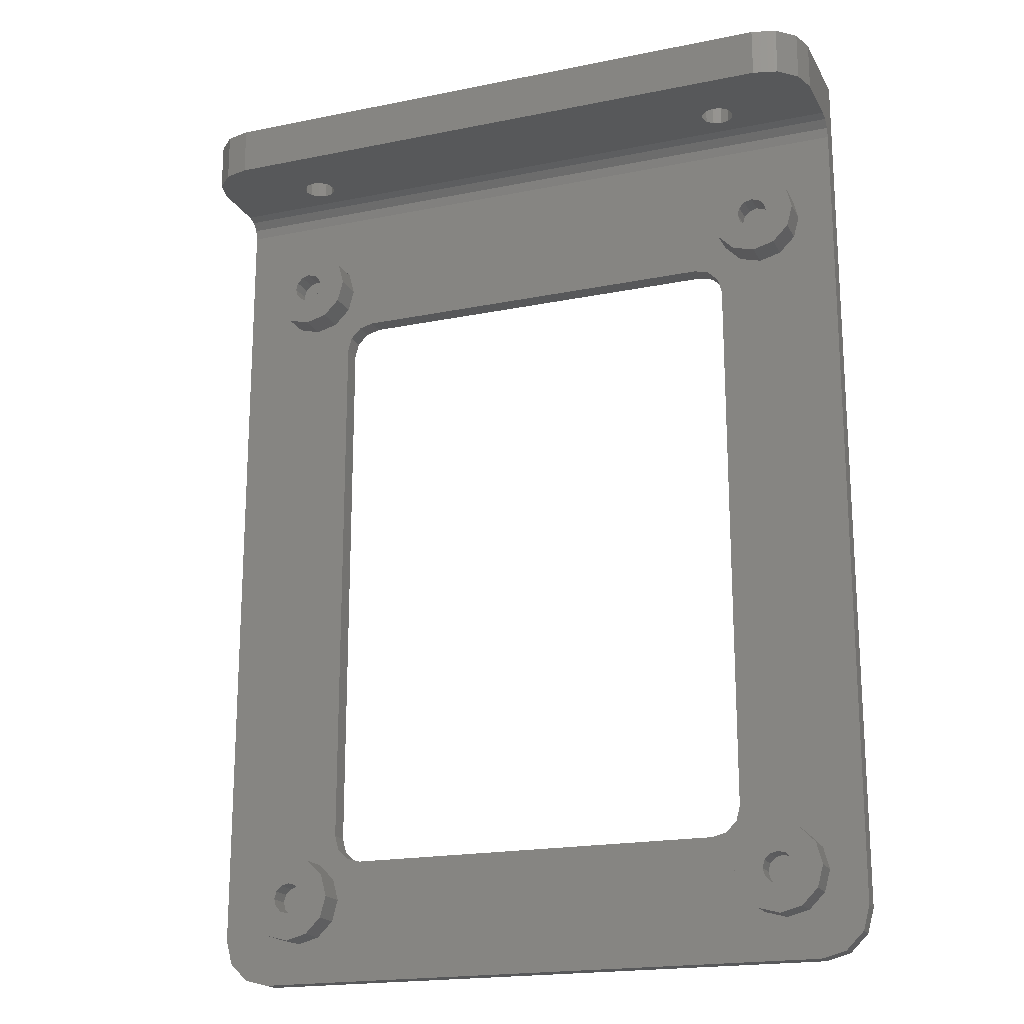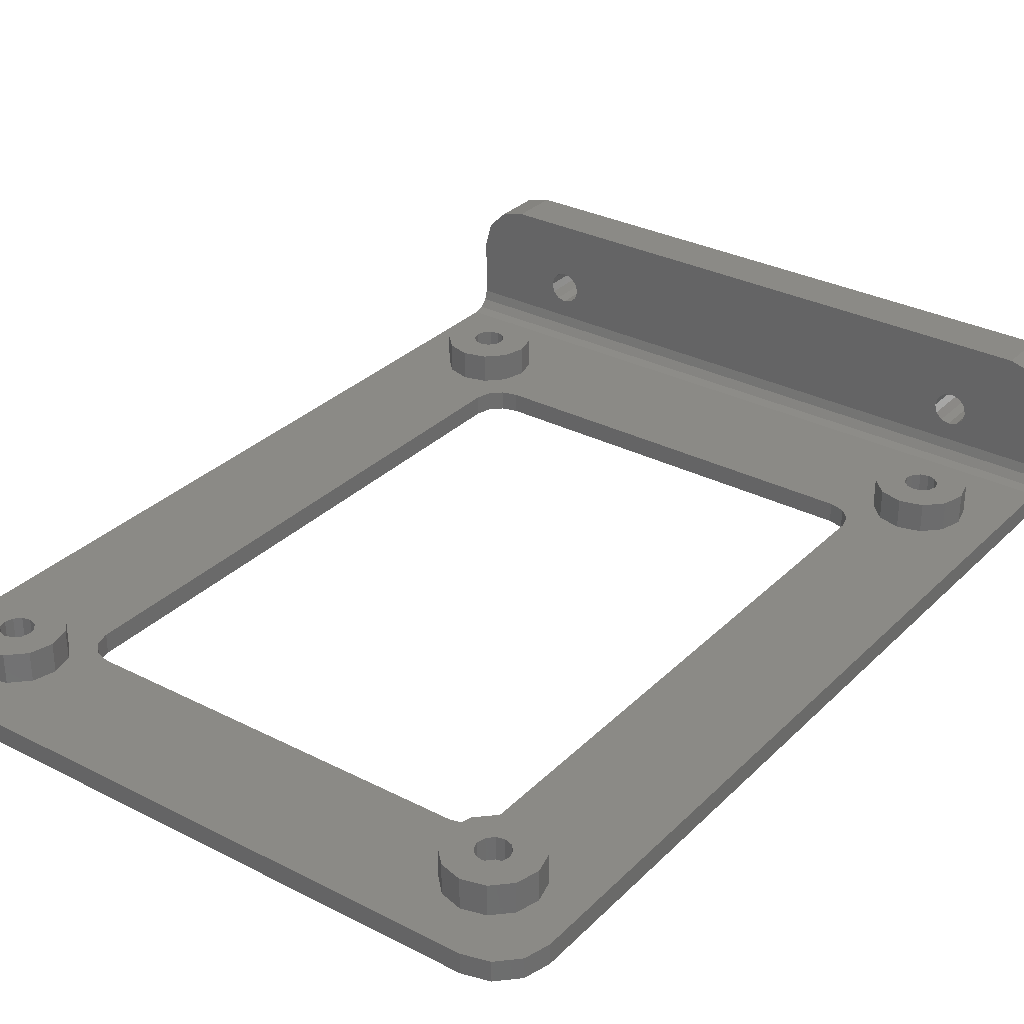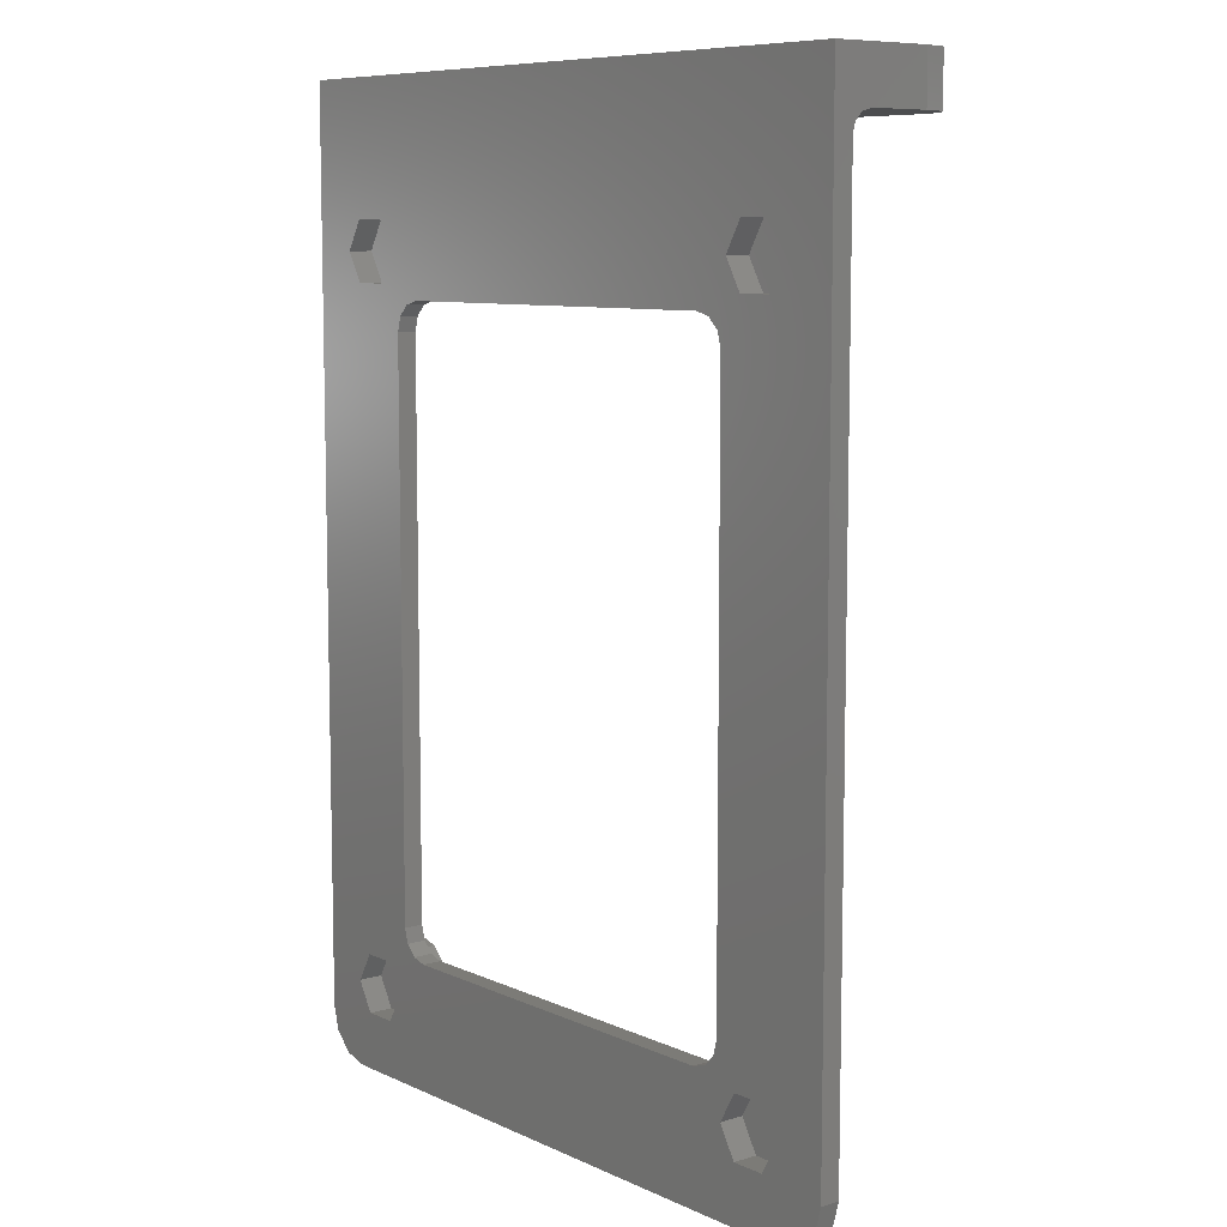
<metadata>
{"format":"stl","ext":"stl","renderer":"f3d","projection":"perspective","resolution":1024,"background":"white","views":[{"elev":-19.2,"azim":21.0,"up":"+Y"},{"elev":31.0,"azim":36.2,"up":"+Z"},{"elev":8.4,"azim":-129.3,"up":"+Y"}]}
</metadata>
<code>
# stl→obj: 362 verts, 732 faces
v -4.33 -2.5 0
v -5 0 2
v -5 0 0
v -4.33 -2.5 2
v -5 92 0
v -5 87 4
v -5 92 10
v -5 86.73 3
v -5 86 2.268
v -5 85 2
v -5 87 10
v 7.75 10.75 0
v 2.018 6.75 0
v 7.75 68.25 0
v 5.482 72.75 0
v 7.214 75.75 0
v 2.018 72.75 0
v 0.2859 3.75 0
v 59.48 72.75 0
v 66 0 0
v 59.48 6.75 0
v 61.21 75.75 0
v 53.25 10.75 0
v 56.02 6.75 0
v 53.25 68.25 0
v 51.75 8.152 0
v 54.29 3.75 0
v 59.48 0.75 0
v 63.5 -4.33 0
v 61 -5 0
v 61.21 3.75 0
v 56.02 0.75 0
v 56.02 72.75 0
v 52.85 9.25 0
v 50.25 7.75 0
v 5.482 0.75 0
v 8.152 9.25 0
v 5.482 6.75 0
v 9.25 8.152 0
v 7.214 3.75 0
v 10.75 7.75 0
v 0 -5 0
v 2.018 0.75 0
v -2.5 -4.33 0
v 65.33 -2.5 0
v 66 92 0
v 59.48 78.75 0
v 56.02 78.75 0
v 52.85 69.75 0
v 51.75 70.85 0
v 54.29 75.75 0
v 50.25 71.25 0
v 5.482 78.75 0
v 10.75 71.25 0
v 9.25 70.85 0
v 8.152 69.75 0
v 2.018 78.75 0
v 0.2859 75.75 0
v 61 -5 2
v 0 -5 2
v -2.5 -4.33 2
v 66 87 4
v 66 92 10
v 66 87 10
v 66 86.73 3
v 66 86 2.268
v 66 85 2
v 66 0 2
v 7.647 6 2
v 9.25 8.152 2
v 8.152 9.25 2
v 6 7.647 2
v 7.75 10.75 2
v 8.25 3.75 2
v 3.75 71.25 2
v 7.75 68.25 2
v 6 71.85 2
v 1.5 71.85 2
v 3.75 8.25 2
v 1.5 7.647 2
v -0.1471 73.5 2
v -0.1471 6 2
v -0.75 75.75 2
v 10.75 71.25 2
v 7.647 73.5 2
v 9.25 70.85 2
v 8.152 69.75 2
v 61.65 6 2
v 61.65 73.5 2
v 62.25 3.75 2
v 60 71.85 2
v 60 7.647 2
v 53.25 68.25 2
v 57.75 71.25 2
v 55.5 71.85 2
v 53.25 10.75 2
v 52.85 69.75 2
v 53.85 73.5 2
v 57.75 8.25 2
v 50.25 71.25 2
v 53.25 75.75 2
v 55.5 7.647 2
v 52.85 9.25 2
v 53.85 6 2
v 51.75 8.152 2
v 62.25 75.75 2
v 61.65 1.5 2
v 61.65 78 2
v 60 79.65 2
v 57.75 80.25 2
v 55.5 79.65 2
v 51.75 70.85 2
v 53.85 78 2
v 7.647 78 2
v 6 79.65 2
v 8.25 75.75 2
v -0.75 3.75 2
v 3.75 80.25 2
v 1.5 79.65 2
v -0.1471 78 2
v 65.33 -2.5 2
v 60 -0.1471 2
v 63.5 -4.33 2
v 57.75 -0.75 2
v 55.5 -0.1471 2
v 50.25 7.75 2
v 53.25 3.75 2
v 53.85 1.5 2
v 7.647 1.5 2
v 10.75 7.75 2
v 6 -0.1471 2
v 3.75 -0.75 2
v 1.5 -0.1471 2
v -0.1471 1.5 2
v 8.25 3.75 5
v 7.647 6 5
v -0.1471 6 5
v -0.75 3.75 5
v 3.75 8.25 5
v 6 7.647 5
v 1.5 7.647 5
v 5.35 3.75 5
v 5.136 4.55 5
v 7.647 1.5 5
v 5.136 2.95 5
v 4.55 5.136 5
v 3.75 5.35 5
v 2.95 5.136 5
v 2.364 4.55 5
v 6 -0.1471 5
v 4.55 2.364 5
v 3.75 2.15 5
v 3.75 -0.75 5
v 2.95 2.364 5
v 1.5 -0.1471 5
v 2.364 2.95 5
v -0.1471 1.5 5
v 2.15 3.75 5
v 62.25 3.75 5
v 61.65 6 5
v 60 -0.1471 5
v 57.75 -0.75 5
v 55.5 7.647 5
v 57.75 8.25 5
v 53.85 6 5
v 61.65 1.5 5
v 60 7.647 5
v 53.25 3.75 5
v 59.35 3.75 5
v 59.14 4.55 5
v 59.14 2.95 5
v 58.55 5.136 5
v 57.75 5.35 5
v 56.95 5.136 5
v 56.36 4.55 5
v 58.55 2.364 5
v 57.75 2.15 5
v 56.95 2.364 5
v 55.5 -0.1471 5
v 56.36 2.95 5
v 53.85 1.5 5
v 56.15 3.75 5
v 8.25 75.75 5
v 7.647 78 5
v -0.1471 78 5
v -0.75 75.75 5
v 3.75 80.25 5
v 6 79.65 5
v 1.5 79.65 5
v 6 71.85 5
v 3.75 71.25 5
v 5.35 75.75 5
v 5.136 76.55 5
v 7.647 73.5 5
v 5.136 74.95 5
v 4.55 77.14 5
v 3.75 77.35 5
v 2.95 77.14 5
v 2.364 76.55 5
v 4.55 74.36 5
v 3.75 74.15 5
v 2.95 74.36 5
v 1.5 71.85 5
v 2.364 74.95 5
v -0.1471 73.5 5
v 2.15 75.75 5
v 62.25 75.75 5
v 61.65 78 5
v 53.25 75.75 5
v 53.85 73.5 5
v 55.5 79.65 5
v 57.75 80.25 5
v 53.85 78 5
v 60 71.85 5
v 61.65 73.5 5
v 55.5 71.85 5
v 60 79.65 5
v 59.35 75.75 5
v 59.14 76.55 5
v 59.14 74.95 5
v 58.55 77.14 5
v 57.75 77.35 5
v 56.95 77.14 5
v 56.36 76.55 5
v 58.55 74.36 5
v 57.75 74.15 5
v 57.75 71.25 5
v 56.95 74.36 5
v 56.36 74.95 5
v 56.15 75.75 5
v 0 92 15
v 61 87 15
v 61 92 15
v 0 87 15
v -4.33 92 12.5
v -4.33 87 12.5
v -2.5 92 14.33
v -2.5 87 14.33
v 6.95 92 8.972
v 54.05 92 8.972
v 6.1 92 9.2
v 53.43 92 8.35
v 7.572 92 8.35
v 53.2 92 7.5
v 7.8 92 7.5
v 53.43 92 6.65
v 7.572 92 6.65
v 54.05 92 6.028
v 6.95 92 6.028
v 54.9 92 5.8
v 56.37 92 8.35
v 63.5 92 14.33
v 54.9 92 9.2
v 65.33 92 12.5
v 5.25 92 8.972
v 4.628 92 8.35
v 55.75 92 8.972
v 56.6 92 7.5
v 56.37 92 6.65
v 55.75 92 6.028
v 4.4 92 7.5
v 4.628 92 6.65
v 5.25 92 6.028
v 6.1 92 5.8
v 63.5 87 14.33
v 65.33 87 12.5
v 54.05 87 8.972
v 6.95 87 8.972
v 54.9 87 9.2
v 7.572 87 8.35
v 53.43 87 8.35
v 7.8 87 7.5
v 53.2 87 7.5
v 7.572 87 6.65
v 53.43 87 6.65
v 6.95 87 6.028
v 54.05 87 6.028
v 6.1 87 5.8
v 54.9 87 5.8
v 4.628 87 8.35
v 6.1 87 9.2
v 55.75 87 8.972
v 56.37 87 8.35
v 5.25 87 8.972
v 4.4 87 7.5
v 4.628 87 6.65
v 5.25 87 6.028
v 56.6 87 7.5
v 56.37 87 6.65
v 55.75 87 6.028
v 5.35 3.75 2.7
v 5.136 4.55 2.7
v 2.95 5.136 2.7
v 3.75 5.35 2.7
v 5.136 2.95 2.7
v 4.55 5.136 2.7
v 4.55 2.364 2.7
v 3.75 2.15 2.7
v 2.95 2.364 2.7
v 2.364 4.55 2.7
v 2.364 2.95 2.7
v 2.15 3.75 2.7
v 5.482 6.75 2.5
v 7.214 3.75 2.5
v 0.2859 3.75 2.5
v 2.018 6.75 2.5
v 2.018 0.75 2.5
v 5.482 0.75 2.5
v 59.35 3.75 2.7
v 59.14 4.55 2.7
v 56.95 5.136 2.7
v 57.75 5.35 2.7
v 59.14 2.95 2.7
v 58.55 5.136 2.7
v 58.55 2.364 2.7
v 57.75 2.15 2.7
v 56.95 2.364 2.7
v 56.36 4.55 2.7
v 56.36 2.95 2.7
v 56.15 3.75 2.7
v 59.48 6.75 2.5
v 61.21 3.75 2.5
v 54.29 3.75 2.5
v 56.02 6.75 2.5
v 59.48 0.75 2.5
v 56.02 0.75 2.5
v 5.35 75.75 2.7
v 5.136 76.55 2.7
v 2.95 77.14 2.7
v 3.75 77.35 2.7
v 5.136 74.95 2.7
v 4.55 77.14 2.7
v 4.55 74.36 2.7
v 3.75 74.15 2.7
v 2.95 74.36 2.7
v 2.364 76.55 2.7
v 2.364 74.95 2.7
v 2.15 75.75 2.7
v 5.482 78.75 2.5
v 7.214 75.75 2.5
v 0.2859 75.75 2.5
v 2.018 78.75 2.5
v 5.482 72.75 2.5
v 2.018 72.75 2.5
v 59.35 75.75 2.7
v 59.14 76.55 2.7
v 56.95 77.14 2.7
v 57.75 77.35 2.7
v 59.14 74.95 2.7
v 58.55 77.14 2.7
v 58.55 74.36 2.7
v 57.75 74.15 2.7
v 56.95 74.36 2.7
v 56.36 76.55 2.7
v 56.36 74.95 2.7
v 56.15 75.75 2.7
v 59.48 78.75 2.5
v 61.21 75.75 2.5
v 54.29 75.75 2.5
v 56.02 78.75 2.5
v 59.48 72.75 2.5
v 56.02 72.75 2.5
f 1 2 3
f 2 1 4
f 5 6 7
f 5 8 6
f 5 9 8
f 5 10 9
f 3 10 5
f 10 3 2
f 7 6 11
f 12 13 14
f 14 15 16
f 17 14 13
f 14 17 15
f 3 13 18
f 13 3 17
f 19 20 21
f 20 19 22
f 23 21 24
f 25 21 23
f 26 24 27
f 21 25 19
f 28 29 30
f 29 28 31
f 30 32 28
f 19 25 33
f 24 34 23
f 24 26 34
f 27 35 26
f 32 35 27
f 36 35 32
f 36 32 30
f 37 38 12
f 39 38 37
f 38 39 40
f 41 40 39
f 35 36 41
f 41 36 40
f 42 36 30
f 1 43 44
f 44 43 42
f 36 42 43
f 31 20 45
f 31 45 29
f 21 20 31
f 20 22 46
f 47 46 22
f 48 46 47
f 49 33 25
f 50 33 49
f 33 50 51
f 52 51 50
f 52 48 51
f 53 48 52
f 16 52 54
f 16 54 55
f 13 12 38
f 16 56 14
f 16 55 56
f 53 52 16
f 48 53 46
f 5 53 57
f 3 43 1
f 43 3 18
f 17 3 58
f 53 5 46
f 58 5 57
f 5 58 3
f 42 59 60
f 59 42 30
f 44 4 1
f 4 44 61
f 62 63 64
f 63 62 46
f 65 46 62
f 66 46 65
f 67 46 66
f 20 67 68
f 67 20 46
f 44 60 61
f 60 44 42
f 69 70 71
f 72 71 73
f 70 69 74
f 75 76 77
f 78 76 75
f 71 72 69
f 73 79 72
f 80 76 78
f 73 80 79
f 76 80 73
f 81 80 78
f 81 82 80
f 10 81 83
f 81 2 82
f 84 85 86
f 77 86 85
f 87 77 76
f 86 77 87
f 88 68 89
f 68 88 90
f 91 88 89
f 91 92 88
f 93 91 94
f 91 93 92
f 93 94 95
f 96 92 93
f 97 95 98
f 92 96 99
f 100 98 101
f 99 96 102
f 103 102 96
f 102 103 104
f 105 104 103
f 89 67 106
f 67 89 68
f 107 68 90
f 67 108 106
f 67 109 108
f 67 110 109
f 67 111 110
f 95 97 93
f 98 112 97
f 100 101 113
f 98 100 112
f 114 100 113
f 114 113 111
f 115 111 67
f 85 84 116
f 100 114 84
f 84 114 116
f 111 115 114
f 10 115 67
f 82 2 117
f 4 117 2
f 115 10 118
f 10 119 118
f 10 120 119
f 10 83 120
f 81 10 2
f 117 4 61
f 68 107 121
f 122 121 107
f 121 122 123
f 123 122 59
f 124 59 122
f 125 59 124
f 126 104 105
f 104 126 127
f 127 126 128
f 129 126 130
f 126 129 128
f 128 129 125
f 74 130 70
f 129 130 74
f 131 125 129
f 125 131 59
f 60 131 132
f 131 60 59
f 133 60 132
f 61 133 134
f 61 134 117
f 133 61 60
f 30 123 59
f 123 30 29
f 123 45 121
f 45 123 29
f 121 20 68
f 20 121 45
f 135 69 136
f 69 135 74
f 117 137 82
f 137 117 138
f 72 139 140
f 139 72 79
f 136 72 140
f 72 136 69
f 79 141 139
f 141 79 80
f 82 141 80
f 141 82 137
f 142 135 136
f 143 136 140
f 135 142 144
f 145 144 142
f 136 143 142
f 140 146 143
f 139 146 140
f 139 147 146
f 139 148 147
f 141 148 139
f 137 149 141
f 148 141 149
f 144 145 150
f 151 150 145
f 152 150 151
f 152 153 150
f 154 153 152
f 155 154 156
f 154 155 153
f 157 156 158
f 149 137 158
f 138 158 137
f 156 157 155
f 158 138 157
f 144 74 135
f 74 144 129
f 133 153 155
f 153 133 132
f 134 138 117
f 138 134 157
f 131 144 150
f 144 131 129
f 132 150 153
f 150 132 131
f 133 157 134
f 157 133 155
f 159 88 160
f 88 159 90
f 124 161 162
f 161 124 122
f 99 163 164
f 163 99 102
f 104 163 102
f 163 104 165
f 122 166 161
f 166 122 107
f 92 164 167
f 164 92 99
f 160 92 167
f 92 160 88
f 127 165 104
f 165 127 168
f 169 159 160
f 170 160 167
f 159 169 166
f 171 166 169
f 160 170 169
f 167 172 170
f 164 172 167
f 164 173 172
f 164 174 173
f 163 174 164
f 165 175 163
f 174 163 175
f 166 171 161
f 176 161 171
f 177 161 176
f 177 162 161
f 178 162 177
f 179 178 180
f 178 179 162
f 181 180 182
f 175 165 182
f 168 182 165
f 180 181 179
f 182 168 181
f 125 181 128
f 181 125 179
f 128 168 127
f 168 128 181
f 166 90 159
f 90 166 107
f 125 162 179
f 162 125 124
f 183 114 184
f 114 183 116
f 83 185 120
f 185 83 186
f 115 187 188
f 187 115 118
f 114 188 184
f 188 114 115
f 118 189 187
f 189 118 119
f 75 190 191
f 190 75 77
f 119 185 189
f 185 119 120
f 192 183 184
f 193 184 188
f 183 192 194
f 195 194 192
f 184 193 192
f 188 196 193
f 187 196 188
f 187 197 196
f 187 198 197
f 189 198 187
f 185 199 189
f 198 189 199
f 194 195 190
f 200 190 195
f 201 190 200
f 201 191 190
f 202 191 201
f 203 202 204
f 202 203 191
f 205 204 206
f 199 185 206
f 186 206 185
f 204 205 203
f 206 186 205
f 194 116 183
f 116 194 85
f 190 85 194
f 85 190 77
f 78 191 203
f 191 78 75
f 78 205 81
f 205 78 203
f 81 186 83
f 186 81 205
f 207 108 208
f 108 207 106
f 98 209 101
f 209 98 210
f 110 211 212
f 211 110 111
f 111 213 211
f 213 111 113
f 214 89 215
f 89 214 91
f 95 210 98
f 210 95 216
f 109 212 217
f 212 109 110
f 108 217 208
f 217 108 109
f 101 213 113
f 213 101 209
f 218 207 208
f 219 208 217
f 207 218 215
f 220 215 218
f 208 219 218
f 217 221 219
f 212 221 217
f 212 222 221
f 212 223 222
f 211 223 212
f 213 224 211
f 223 211 224
f 215 220 214
f 225 214 220
f 226 214 225
f 226 227 214
f 228 227 226
f 216 228 229
f 228 216 227
f 210 229 230
f 224 213 230
f 209 230 213
f 229 210 216
f 230 209 210
f 95 227 216
f 227 95 94
f 215 106 207
f 106 215 89
f 94 214 227
f 214 94 91
f 231 232 233
f 232 231 234
f 11 235 7
f 235 11 236
f 237 234 231
f 234 237 238
f 235 238 237
f 238 235 236
f 239 231 240
f 231 239 241
f 242 239 240
f 242 243 239
f 244 243 242
f 244 245 243
f 246 245 244
f 246 247 245
f 248 247 246
f 248 249 247
f 46 248 250
f 248 46 249
f 251 233 252
f 240 233 253
f 251 252 254
f 233 240 231
f 251 254 63
f 255 231 241
f 256 231 255
f 233 257 253
f 233 251 257
f 63 258 251
f 63 259 258
f 46 259 63
f 5 249 46
f 260 46 250
f 259 46 260
f 231 256 237
f 237 256 235
f 235 256 7
f 261 7 256
f 262 7 261
f 5 262 263
f 262 5 7
f 264 5 263
f 249 5 264
f 233 265 252
f 265 233 232
f 266 63 254
f 63 266 64
f 265 254 252
f 254 265 266
f 9 67 66
f 67 9 10
f 9 65 8
f 65 9 66
f 8 62 6
f 62 8 65
f 267 232 268
f 232 267 269
f 270 267 268
f 270 271 267
f 272 271 270
f 272 273 271
f 274 273 272
f 274 275 273
f 276 275 274
f 276 277 275
f 278 277 276
f 277 278 279
f 280 234 238
f 268 234 281
f 280 238 236
f 234 268 232
f 280 236 11
f 282 232 269
f 283 232 282
f 234 284 281
f 234 280 284
f 11 285 280
f 6 285 11
f 285 6 286
f 278 6 279
f 287 6 278
f 286 6 287
f 232 283 265
f 265 283 266
f 266 283 64
f 288 64 283
f 62 288 289
f 62 289 290
f 288 62 64
f 279 62 290
f 62 279 6
f 291 143 292
f 143 291 142
f 293 147 148
f 147 293 294
f 292 295 291
f 296 295 292
f 296 297 295
f 294 297 296
f 294 298 297
f 293 298 294
f 293 299 298
f 300 299 293
f 300 301 299
f 301 300 302
f 297 145 295
f 145 297 151
f 294 146 147
f 146 294 296
f 292 146 296
f 146 292 143
f 158 300 149
f 300 158 302
f 156 302 158
f 302 156 301
f 149 293 148
f 293 149 300
f 295 142 291
f 142 295 145
f 297 152 151
f 152 297 298
f 154 301 156
f 301 154 299
f 298 154 152
f 154 298 299
f 40 303 38
f 303 40 304
f 305 13 306
f 13 305 18
f 13 303 306
f 303 13 38
f 307 18 305
f 18 307 43
f 308 303 304
f 307 303 308
f 307 306 303
f 306 307 305
f 36 307 308
f 307 36 43
f 36 304 40
f 304 36 308
f 309 170 310
f 170 309 169
f 311 173 174
f 173 311 312
f 310 313 309
f 314 313 310
f 314 315 313
f 312 315 314
f 312 316 315
f 311 316 312
f 311 317 316
f 318 317 311
f 318 319 317
f 319 318 320
f 315 177 176
f 177 315 316
f 312 172 173
f 172 312 314
f 310 172 314
f 172 310 170
f 182 318 175
f 318 182 320
f 180 320 182
f 320 180 319
f 318 174 175
f 174 318 311
f 313 169 309
f 169 313 171
f 315 171 313
f 171 315 176
f 316 178 177
f 178 316 317
f 317 180 178
f 180 317 319
f 31 321 21
f 321 31 322
f 323 24 324
f 24 323 27
f 24 321 324
f 321 24 21
f 325 321 322
f 326 321 325
f 326 324 321
f 324 326 323
f 326 27 323
f 27 326 32
f 28 322 31
f 322 28 325
f 28 326 325
f 326 28 32
f 327 193 328
f 193 327 192
f 329 197 198
f 197 329 330
f 328 331 327
f 332 331 328
f 332 333 331
f 330 333 332
f 330 334 333
f 329 334 330
f 329 335 334
f 336 335 329
f 336 337 335
f 337 336 338
f 331 200 195
f 200 331 333
f 330 196 197
f 196 330 332
f 332 193 196
f 193 332 328
f 206 336 199
f 336 206 338
f 204 338 206
f 338 204 337
f 336 198 199
f 198 336 329
f 331 192 327
f 192 331 195
f 333 201 200
f 201 333 334
f 335 204 202
f 204 335 337
f 334 202 201
f 202 334 335
f 16 339 53
f 339 16 340
f 341 57 342
f 57 341 58
f 57 339 342
f 339 57 53
f 343 339 340
f 344 339 343
f 344 342 339
f 342 344 341
f 15 340 16
f 340 15 343
f 15 344 343
f 344 15 17
f 344 58 341
f 58 344 17
f 345 219 346
f 219 345 218
f 347 222 223
f 222 347 348
f 346 349 345
f 350 349 346
f 350 351 349
f 348 351 350
f 348 352 351
f 347 352 348
f 347 353 352
f 354 353 347
f 354 355 353
f 355 354 356
f 351 226 225
f 226 351 352
f 348 221 222
f 221 348 350
f 346 221 350
f 221 346 219
f 230 354 224
f 354 230 356
f 229 356 230
f 356 229 355
f 354 223 224
f 223 354 347
f 353 229 228
f 229 353 355
f 351 220 349
f 220 351 225
f 352 228 226
f 228 352 353
f 349 218 345
f 218 349 220
f 22 357 47
f 357 22 358
f 359 48 360
f 48 359 51
f 48 357 360
f 357 48 47
f 361 357 358
f 362 357 361
f 362 360 357
f 360 362 359
f 19 358 22
f 358 19 361
f 19 362 361
f 362 19 33
f 362 51 359
f 51 362 33
f 272 243 245
f 243 272 270
f 270 239 243
f 239 270 268
f 284 241 281
f 241 284 255
f 264 276 249
f 276 264 278
f 281 239 268
f 239 281 241
f 280 255 284
f 255 280 256
f 262 287 263
f 287 262 286
f 263 278 264
f 278 263 287
f 280 261 256
f 261 280 285
f 285 262 261
f 262 285 286
f 276 247 249
f 247 276 274
f 274 245 247
f 245 274 272
f 288 251 258
f 251 288 283
f 283 257 251
f 257 283 282
f 267 253 269
f 253 267 240
f 250 290 260
f 290 250 279
f 269 257 282
f 257 269 253
f 267 242 240
f 242 267 271
f 275 248 246
f 248 275 277
f 248 279 250
f 279 248 277
f 271 244 242
f 244 271 273
f 273 246 244
f 246 273 275
f 290 259 260
f 259 290 289
f 289 258 259
f 258 289 288
f 73 14 76
f 14 73 12
f 35 130 126
f 130 35 41
f 25 97 49
f 97 25 93
f 76 56 87
f 56 76 14
f 23 93 25
f 93 23 96
f 34 96 23
f 96 34 103
f 26 126 105
f 126 26 35
f 26 103 34
f 103 26 105
f 41 70 130
f 70 41 39
f 71 12 73
f 12 71 37
f 54 100 84
f 100 54 52
f 56 86 87
f 86 56 55
f 52 112 100
f 112 52 50
f 49 112 50
f 112 49 97
f 70 37 71
f 37 70 39
f 55 84 86
f 84 55 54

</code>
